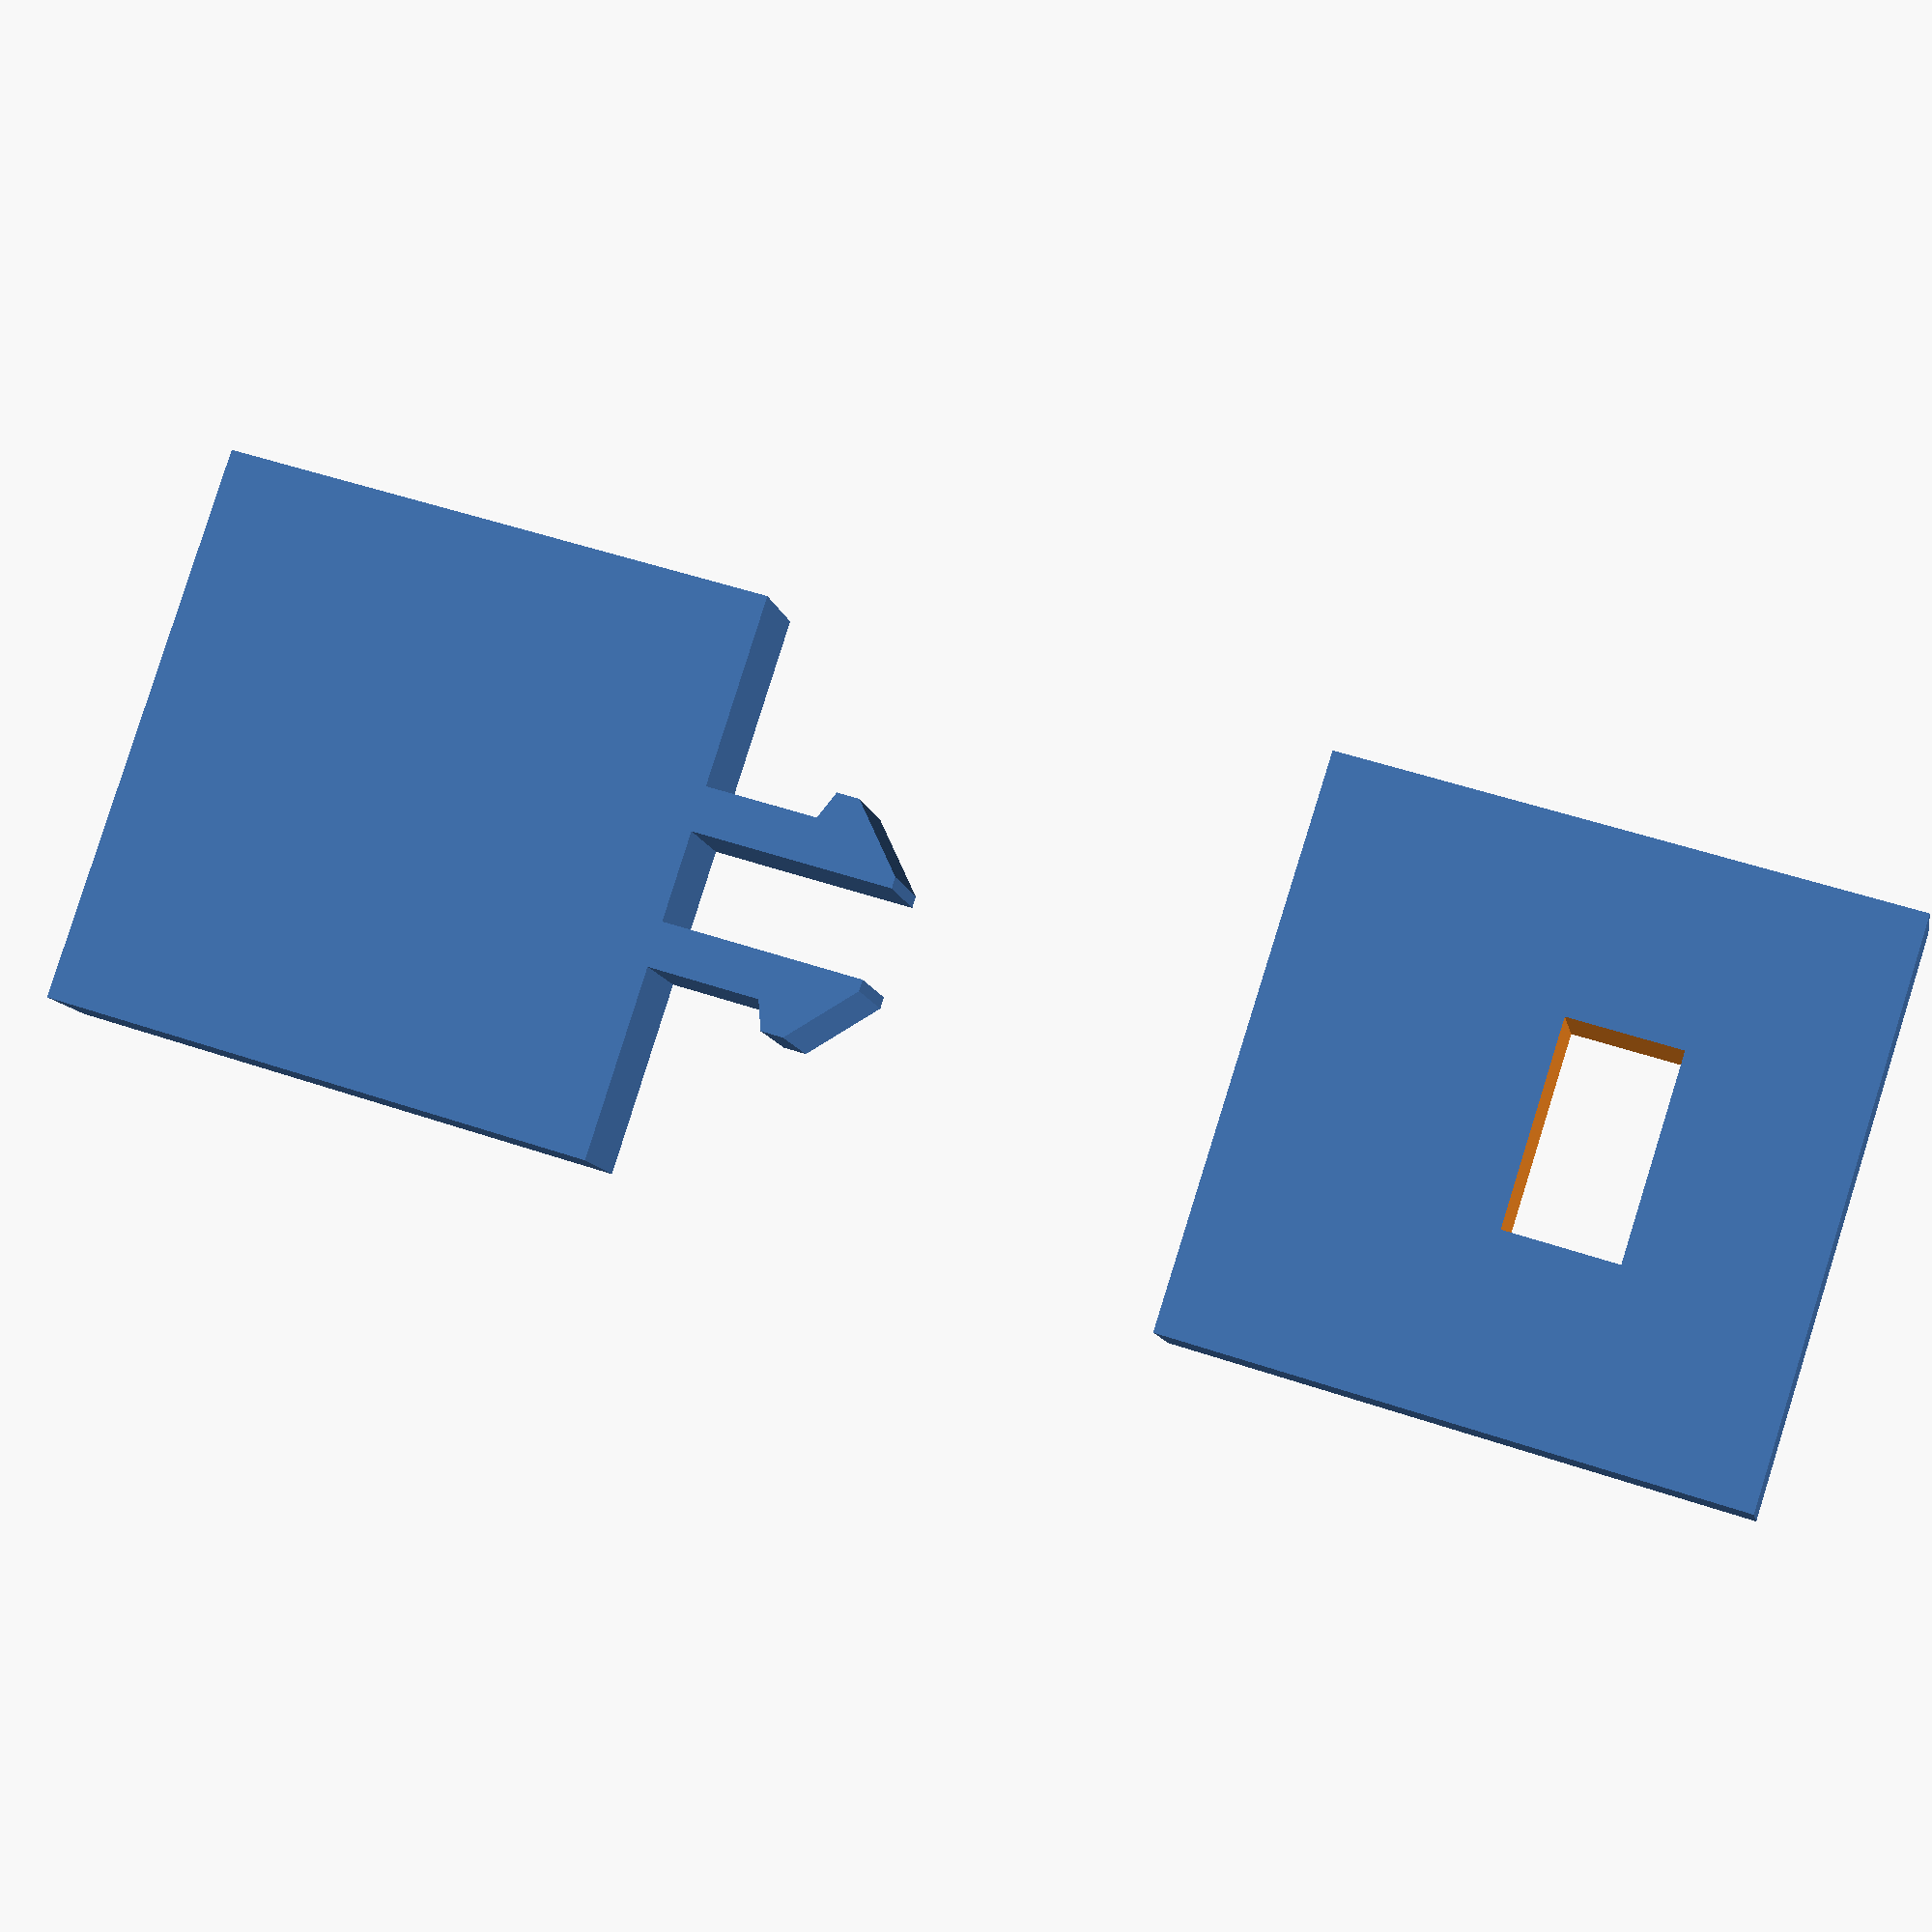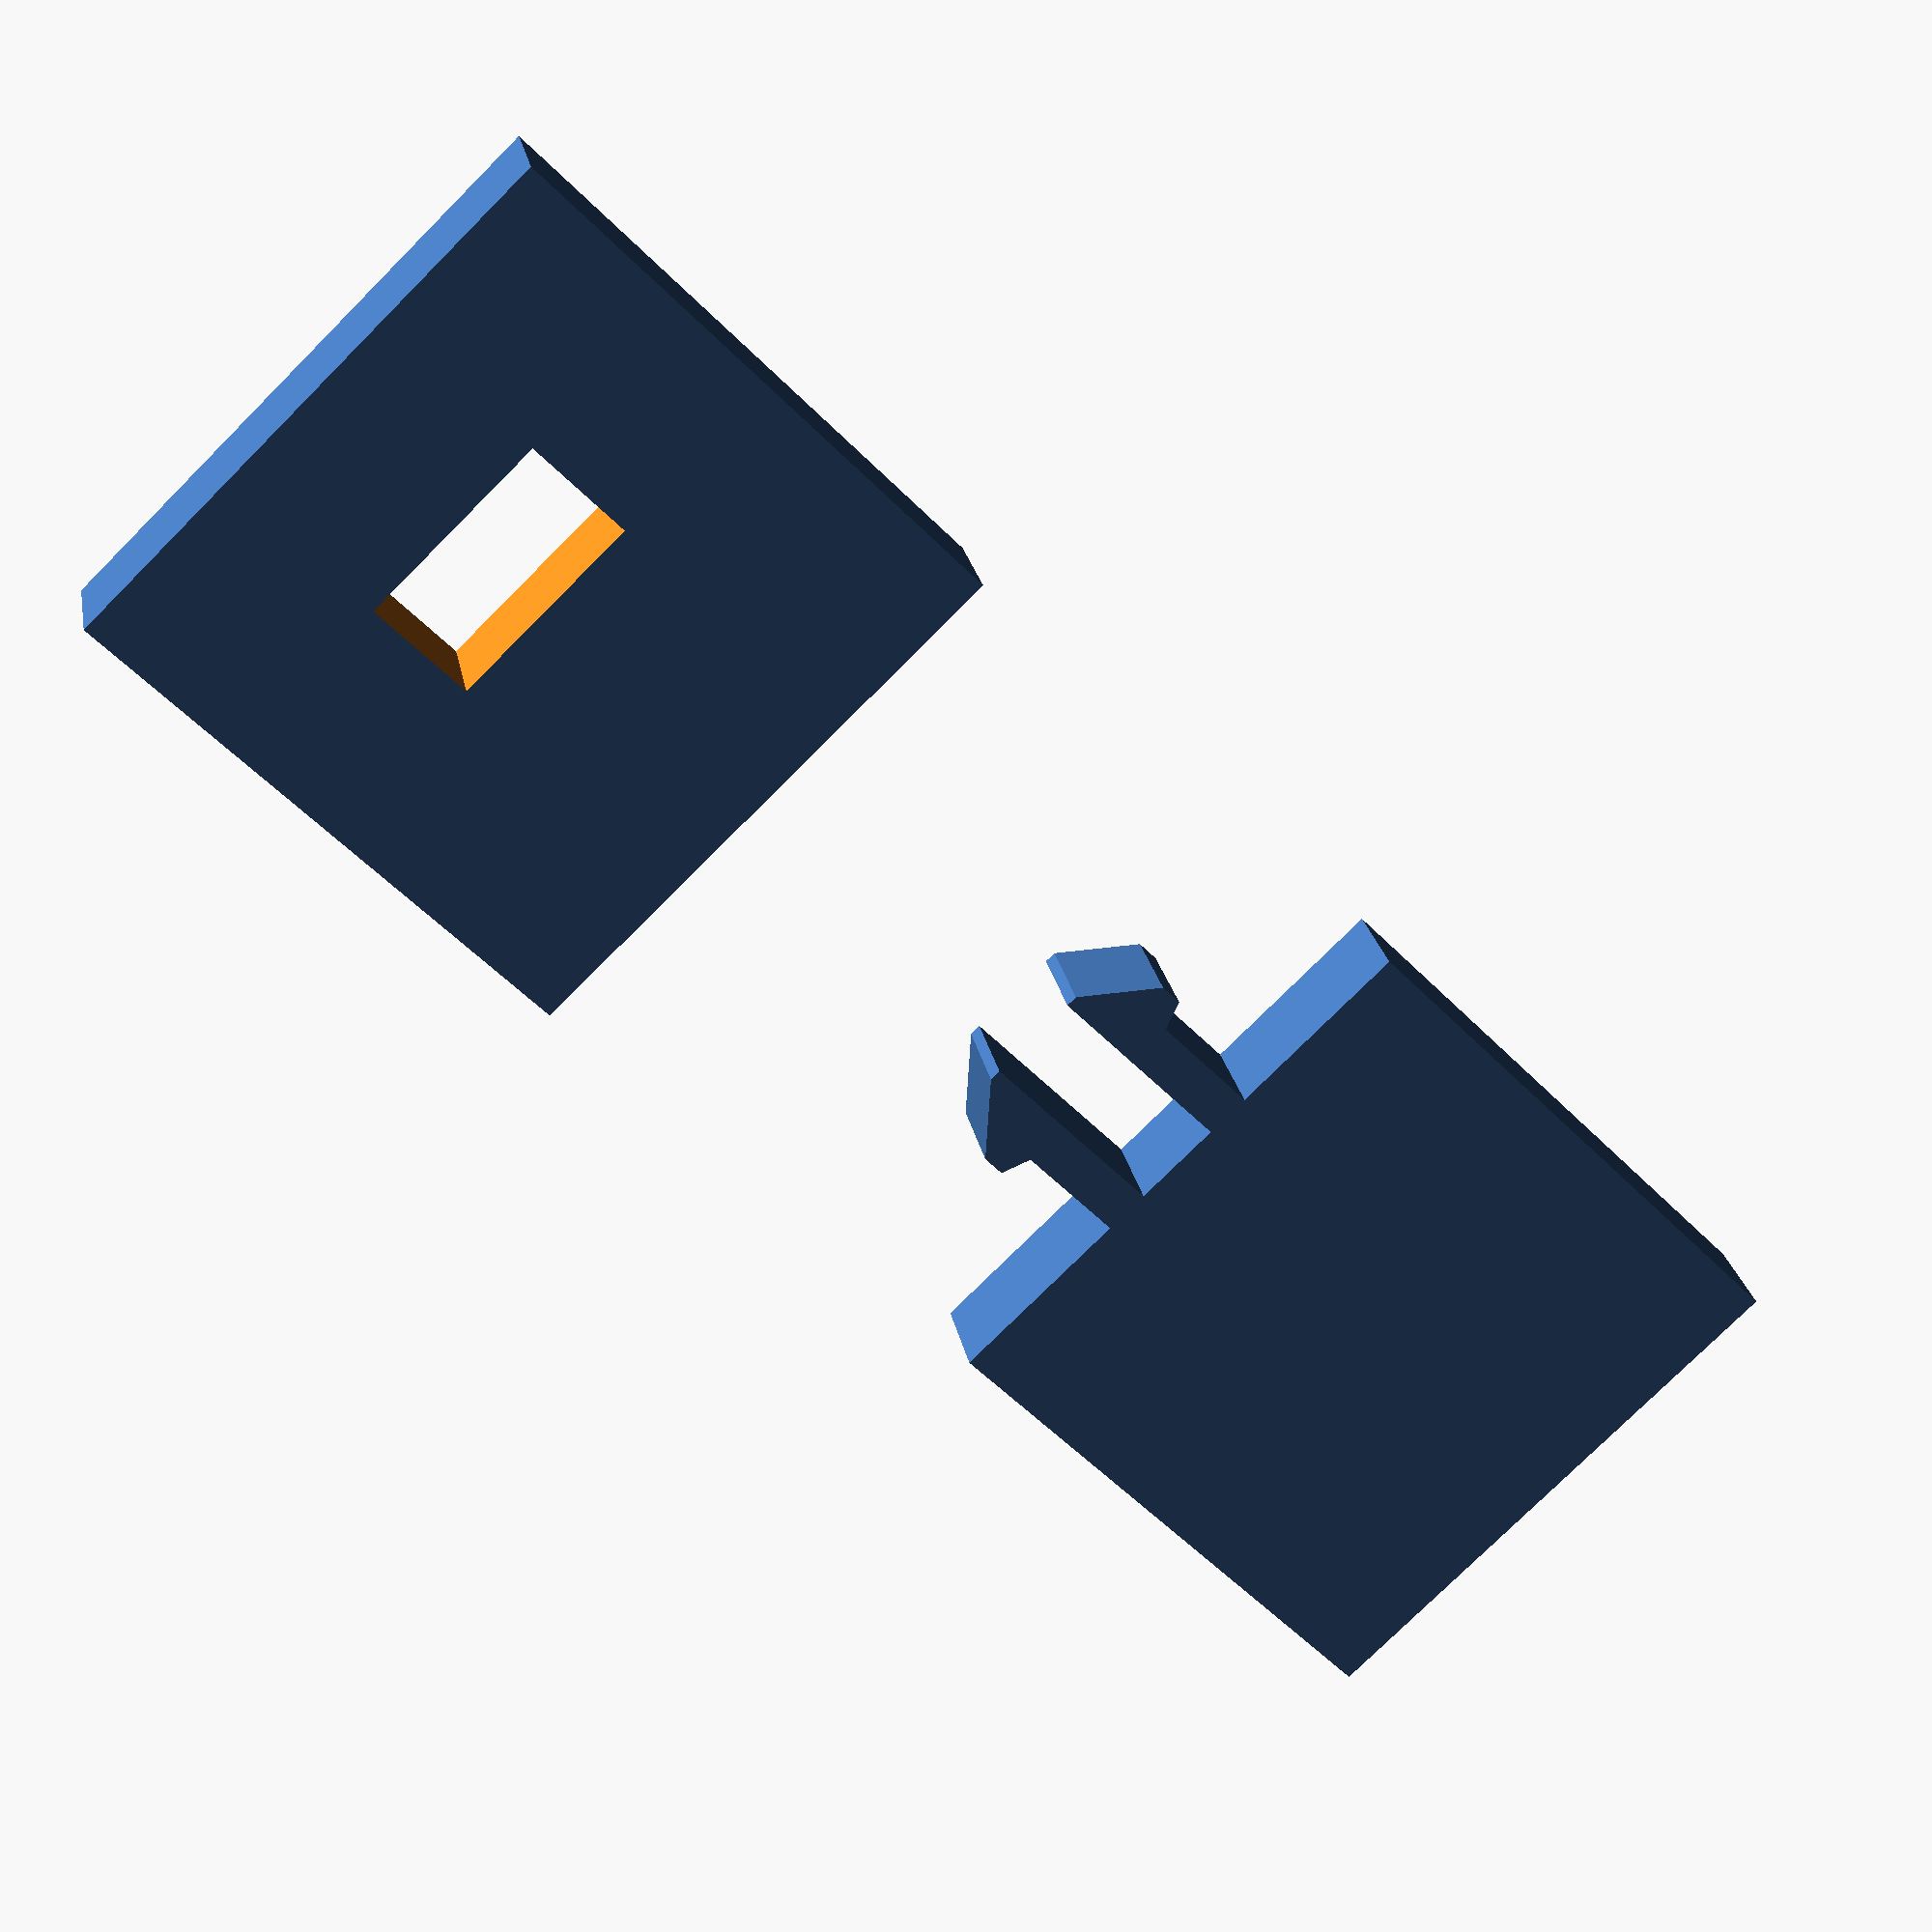
<openscad>
/* Clip */

module clip_half(thickness = 1.8) {
  translate([0, -1, 0]) linear_extrude(thickness) {
    polygon([
      [0, 0],
      [0, 4.6],
      [0.2, 4.6],
      [1.3, 3.6],
      [1.3, 3.2],
      [0.8, 1 + 1.8 + 0.2],
      [0.8, 0]
    ]);
  }
}

module clip() {
  rotate([0, 0, -90]) {
    translate([0.8, 0, 0]) clip_half();
    translate([-0.8, 0, 0]) mirror([1, 0, 0]) clip_half();
  }
}

module clip_hole() {
  translate([-0.1, -(0.8 + 0.8 + 0.2), -1]) cube([1.8 + 0.2, 2 * (0.8 + 0.8 + 0.2), 1.8 + 2]);
}

module test_clip_hole() {
  difference() {
    cube([10, 10, 1.8]);
    translate([5, 5, 0]) clip_hole();
  }
}

module test_clip() {
  cube([10, 10, 1.8]);
  translate([10, 5, 0]) clip();
}

test_clip();
//translate([11.8, 0, -5]) rotate([0, -90, 0]) test_clip_hole();

translate([20, 0, 0]) test_clip_hole();

</openscad>
<views>
elev=189.9 azim=197.7 roll=169.7 proj=p view=wireframe
elev=335.4 azim=225.9 roll=349.4 proj=p view=solid
</views>
